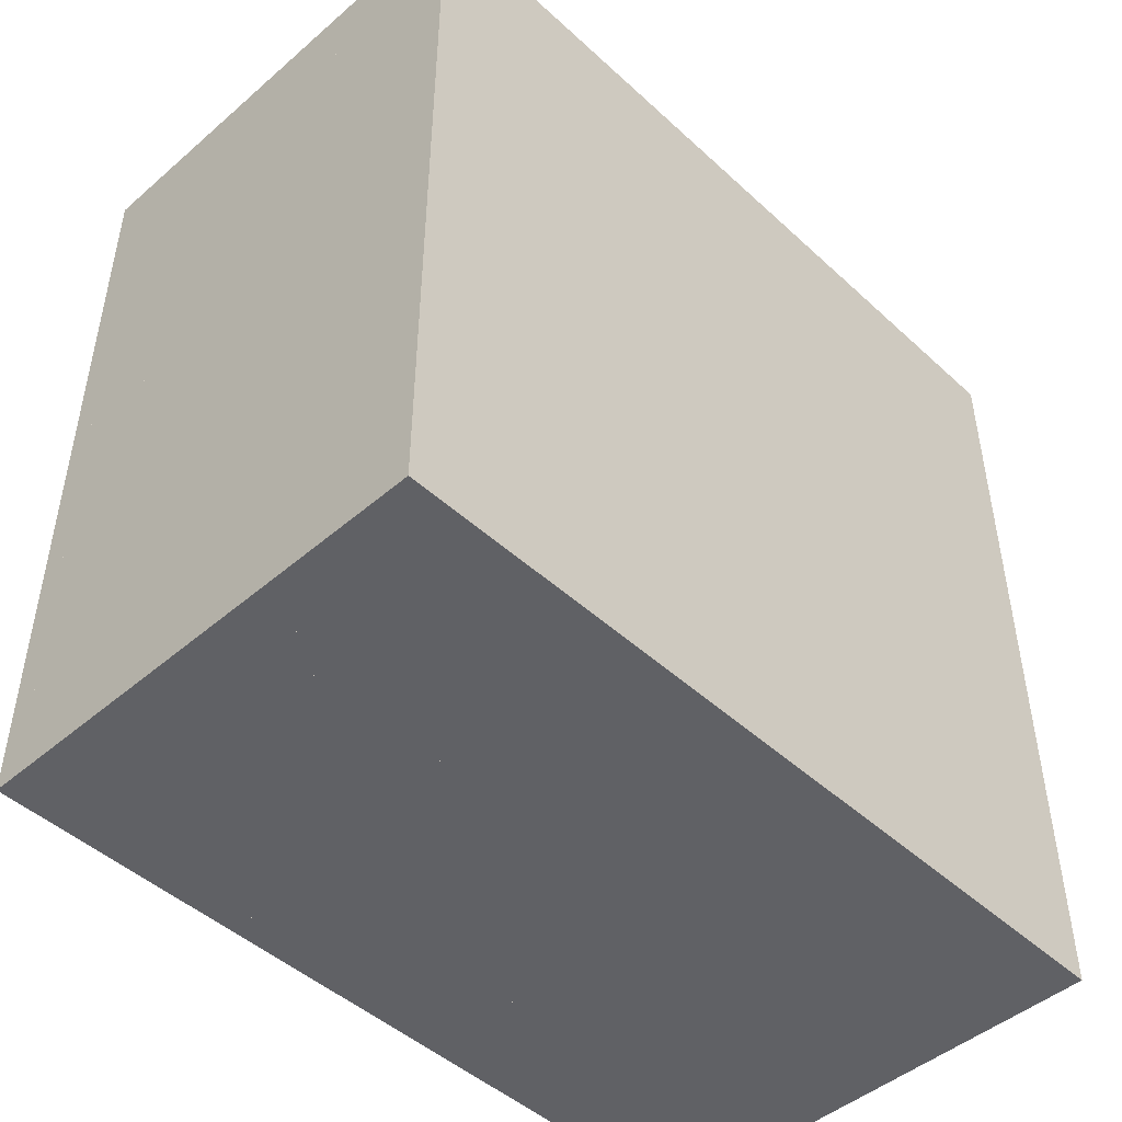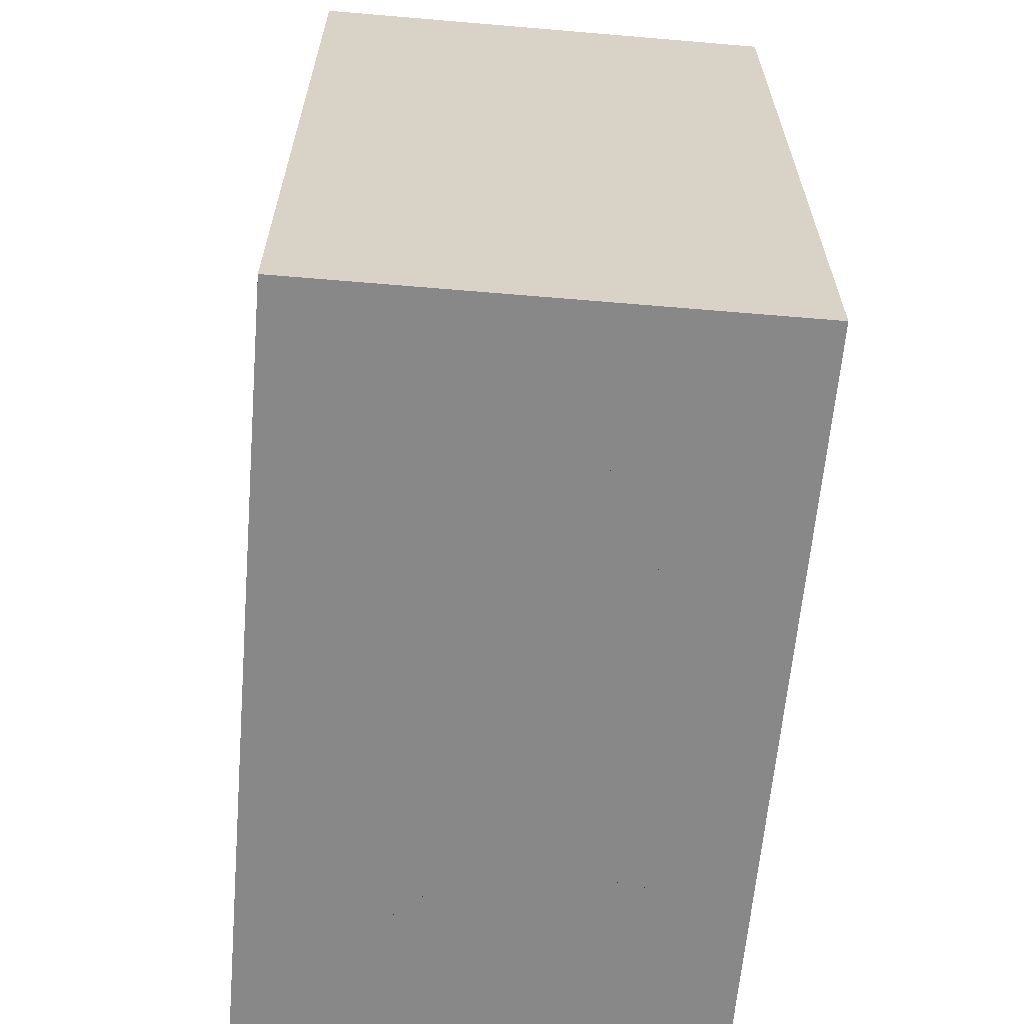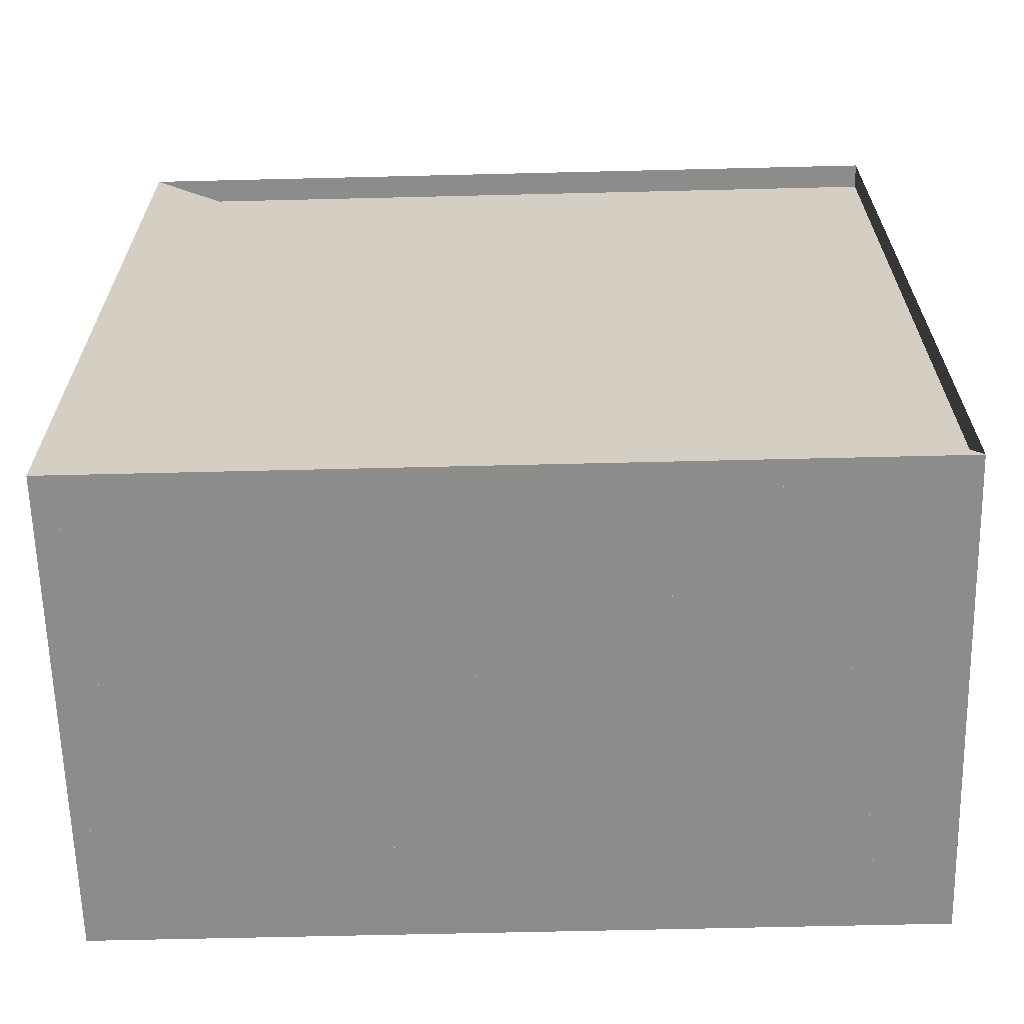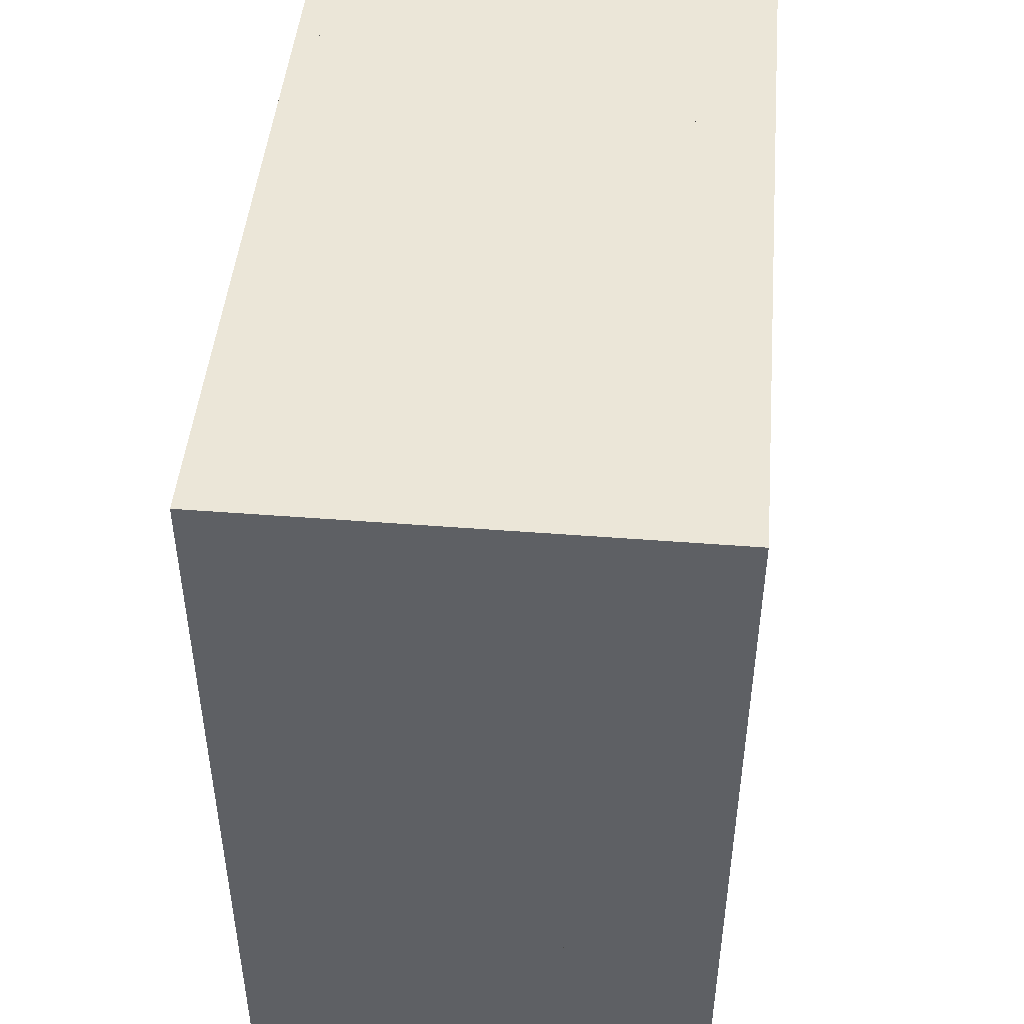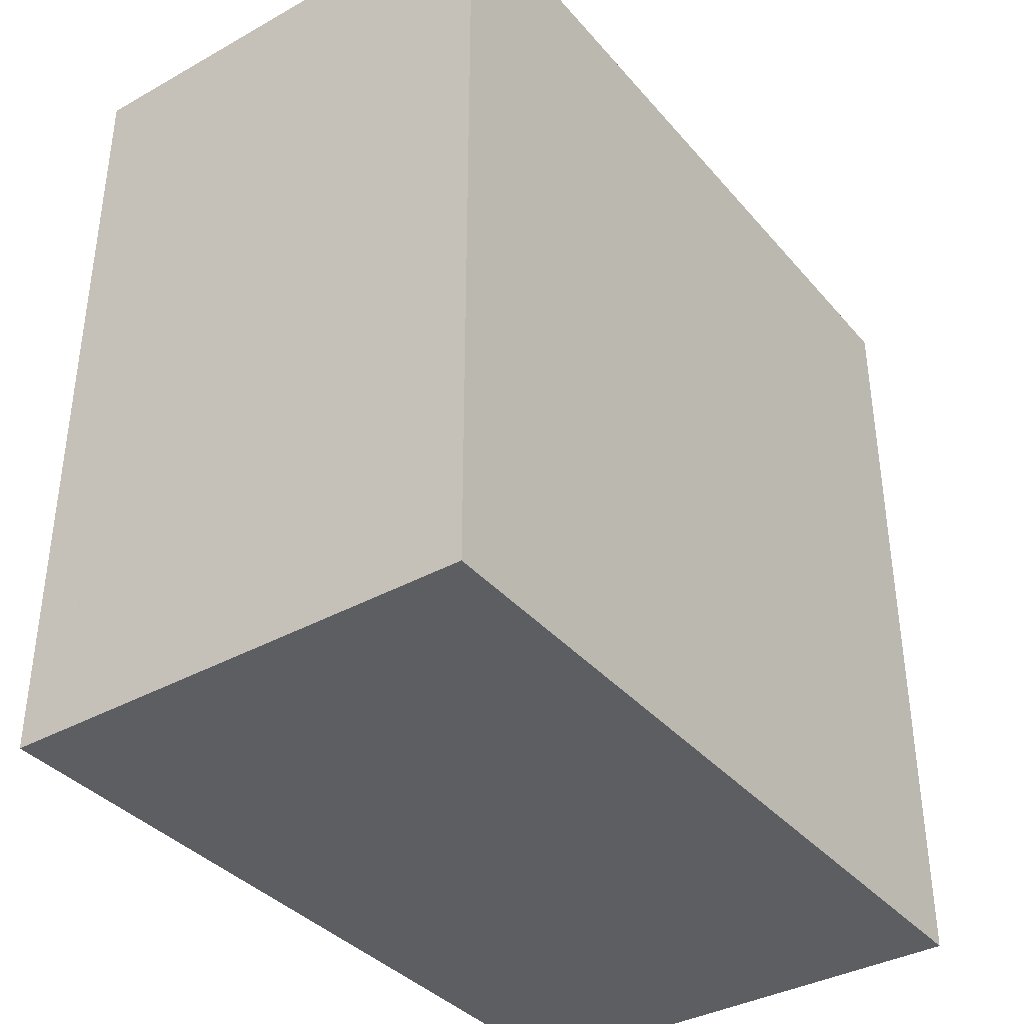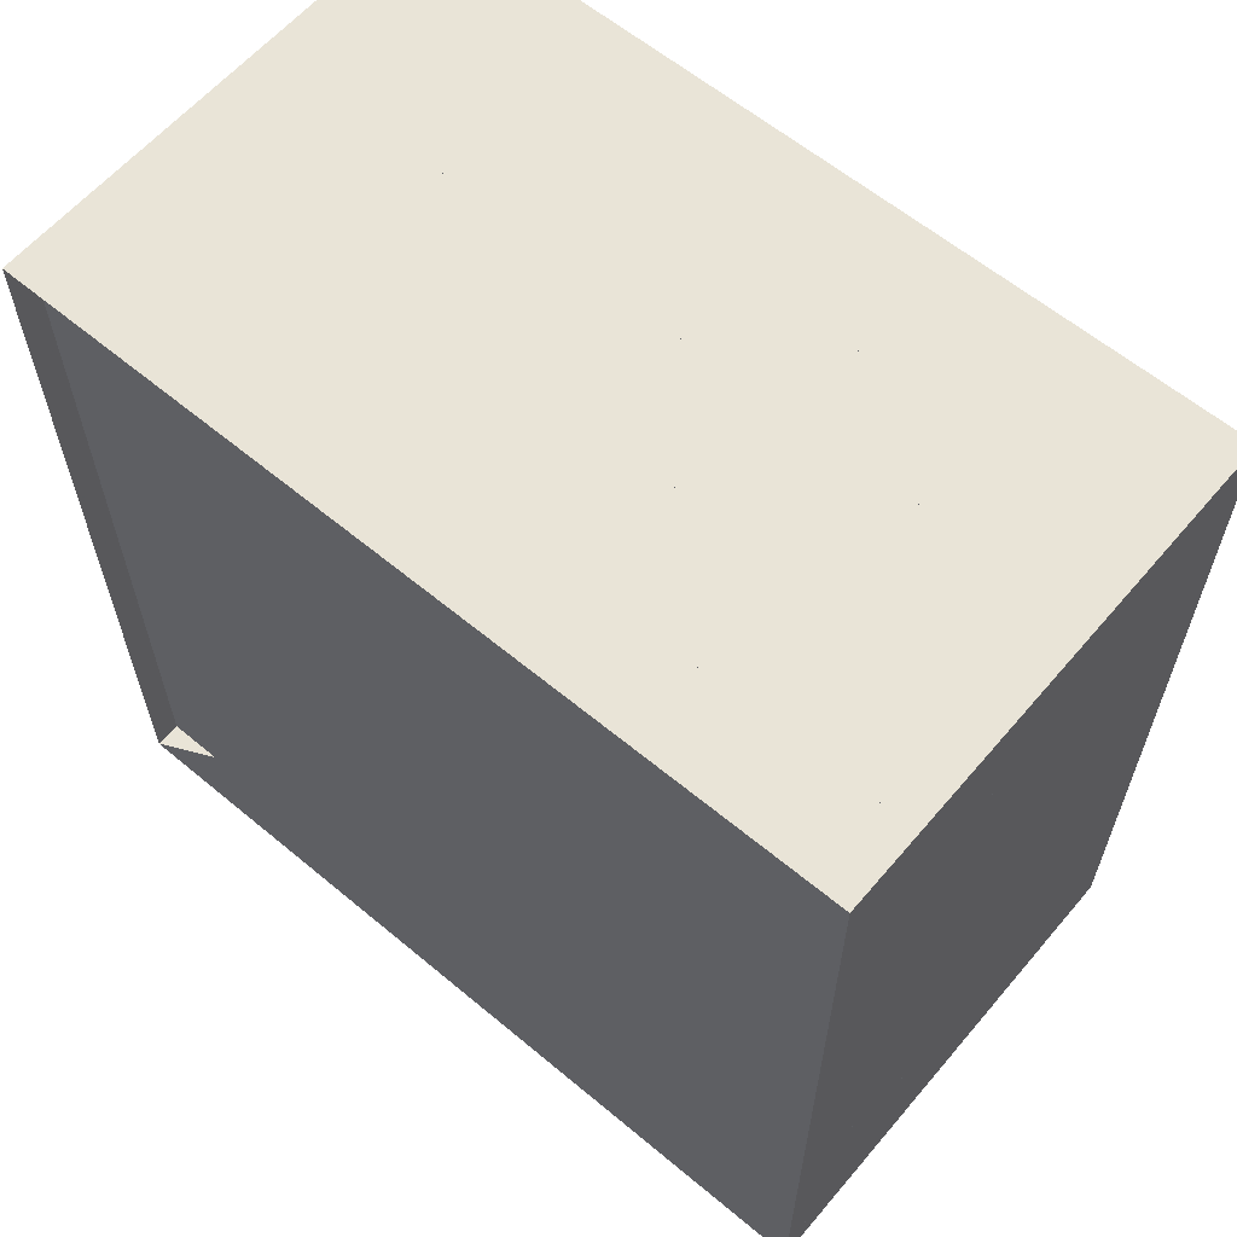
<metadata>
{"format":"obj","ext":"obj","renderer":"f3d","projection":"perspective","resolution":1024,"background":"white","views":[{"elev":-47.2,"azim":44.1,"up":"+Y"},{"elev":-62.8,"azim":175.1,"up":"+Y"},{"elev":-64.1,"azim":-88.6,"up":"+Y"},{"elev":46.4,"azim":-174.9,"up":"+Y"},{"elev":-37.3,"azim":35.5,"up":"+Z"},{"elev":61.2,"azim":-49.7,"up":"+Z"}]}
</metadata>
<code>
v 0 -1 -1
v 0 -1 1
v 0 1 1
v 0 1 -1
v 0.06316 -1 -1
v 0.06316 -1 1
v 0.06316 1 1
v 0.06316 1 -1
v 0.1263 -1 -1
v 0.1263 -1 1
v 0.1263 1 1
v 0.1263 1 -1
v 0.1895 -1 -1
v 0.1895 -1 1
v 0.1895 1 1
v 0.1895 1 -1
v 0.2526 -1 -1
v 0.2526 -1 1
v 0.2526 1 1
v 0.2526 1 -1
v 0.3158 -1 -1
v 0.3158 -1 1
v 0.3158 1 1
v 0.3158 1 -1
v 0.379 -1 -1
v 0.379 -1 1
v 0.379 1 1
v 0.379 1 -1
v 0.4421 -1 -1
v 0.4421 -1 1
v 0.4421 1 1
v 0.4421 1 -1
v 0.5053 -1 -1
v 0.5053 -1 1
v 0.5053 1 1
v 0.5053 1 -1
v 0.5684 -1 -1
v 0.5684 -1 1
v 0.5684 1 1
v 0.5684 1 -1
v 0.6316 -1 -1
v 0.6316 -1 1
v 0.6316 1 1
v 0.6316 1 -1
v 0.6947 -1 -1
v 0.6947 -1 1
v 0.6947 1 1
v 0.6947 1 -1
v 0.758 -1 -1
v 0.758 -1 1
v 0.758 1 1
v 0.758 1 -1
v 0.8212 -1 -1
v 0.8212 -1 1
v 0.8212 1 1
v 0.8212 1 -1
v 0.8842 -1 -1
v 0.8842 -1 1
v 0.8842 1 1
v 0.8842 1 -1
v 0.9469 -1 -1
v 0.9469 -1 1
v 0.9469 1 1
v 0.9469 1 -1
v 1.009 -1 -1
v 1.009 -1 1
v 1.009 1 1
v 1.009 1 -1
v 1.07 -1 -1
v 1.07 -1 1
v 1.07 1 1
v 1.07 1 -1
v 1.13 -1 -1
v 1.13 -1 1
v 1.13 1 1
v 1.13 1 -1
v 1.188 -1 -1
v 1.188 -1 1
v 1.188 1 1
v 1.188 1 -1
f 1 2 4 5
f 5 6 7 8
f 5 6 2 1
f 6 7 3 2
f 7 8 4 3
f 8 5 1 4
f 9 10 11 12
f 9 10 6 5
f 10 11 7 6
f 11 12 8 7
f 12 9 5 8
f 13 14 15 16
f 13 14 10 9
f 14 15 11 10
f 15 16 12 11
f 16 13 9 12
f 17 18 19 20
f 17 18 14 13
f 18 19 15 14
f 19 20 16 15
f 20 17 13 16
f 21 22 23 24
f 21 22 18 17
f 22 23 19 18
f 23 24 20 19
f 24 21 17 20
f 25 26 27 28
f 25 26 22 21
f 26 27 23 22
f 27 28 24 23
f 28 25 21 24
f 29 30 31 32
f 29 30 26 25
f 30 31 27 26
f 31 32 28 27
f 32 29 25 28
f 33 34 35 36
f 33 34 30 29
f 34 35 31 30
f 35 36 32 31
f 36 33 29 32
f 37 38 39 40
f 37 38 34 33
f 38 39 35 34
f 39 40 36 35
f 40 37 33 36
f 41 42 43 44
f 41 42 38 37
f 42 43 39 38
f 43 44 40 39
f 44 41 37 40
f 45 46 47 48
f 45 46 42 41
f 46 47 43 42
f 47 48 44 43
f 48 45 41 44
f 49 50 51 52
f 49 50 46 45
f 50 51 47 46
f 51 52 48 47
f 52 49 45 48
f 53 54 55 56
f 53 54 50 49
f 54 55 51 50
f 55 56 52 51
f 56 53 49 52
f 57 58 59 60
f 57 58 54 53
f 58 59 55 54
f 59 60 56 55
f 60 57 53 56
f 61 62 63 64
f 61 62 58 57
f 62 63 59 58
f 63 64 60 59
f 64 61 57 60
f 65 66 67 68
f 65 66 62 61
f 66 67 63 62
f 67 68 64 63
f 68 65 61 64
f 69 70 71 72
f 69 70 66 65
f 70 71 67 66
f 71 72 68 67
f 72 69 65 68
f 73 74 75 76
f 73 74 70 69
f 74 75 71 70
f 75 76 72 71
f 76 73 69 72
f 77 78 79 80
f 77 78 74 73
f 78 79 75 74
f 79 80 76 75
f 80 77 73 76

</code>
